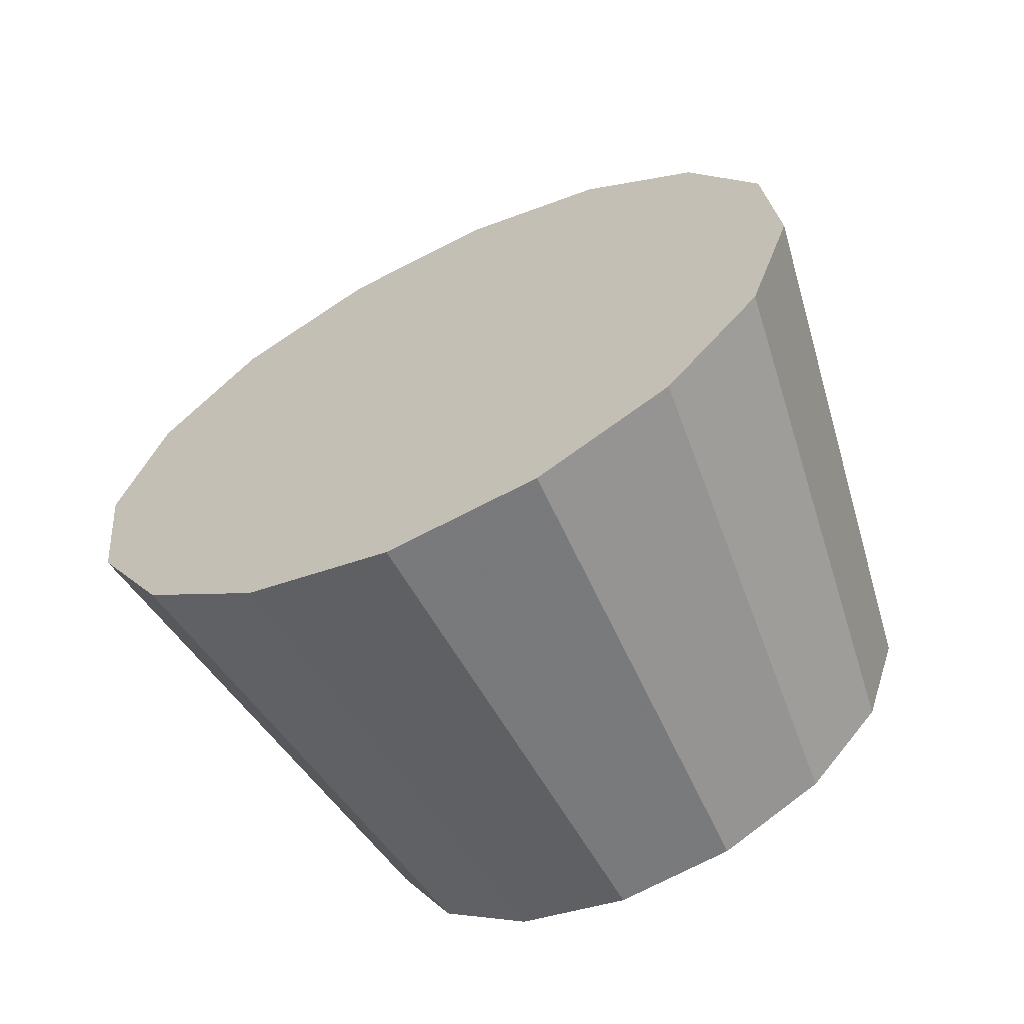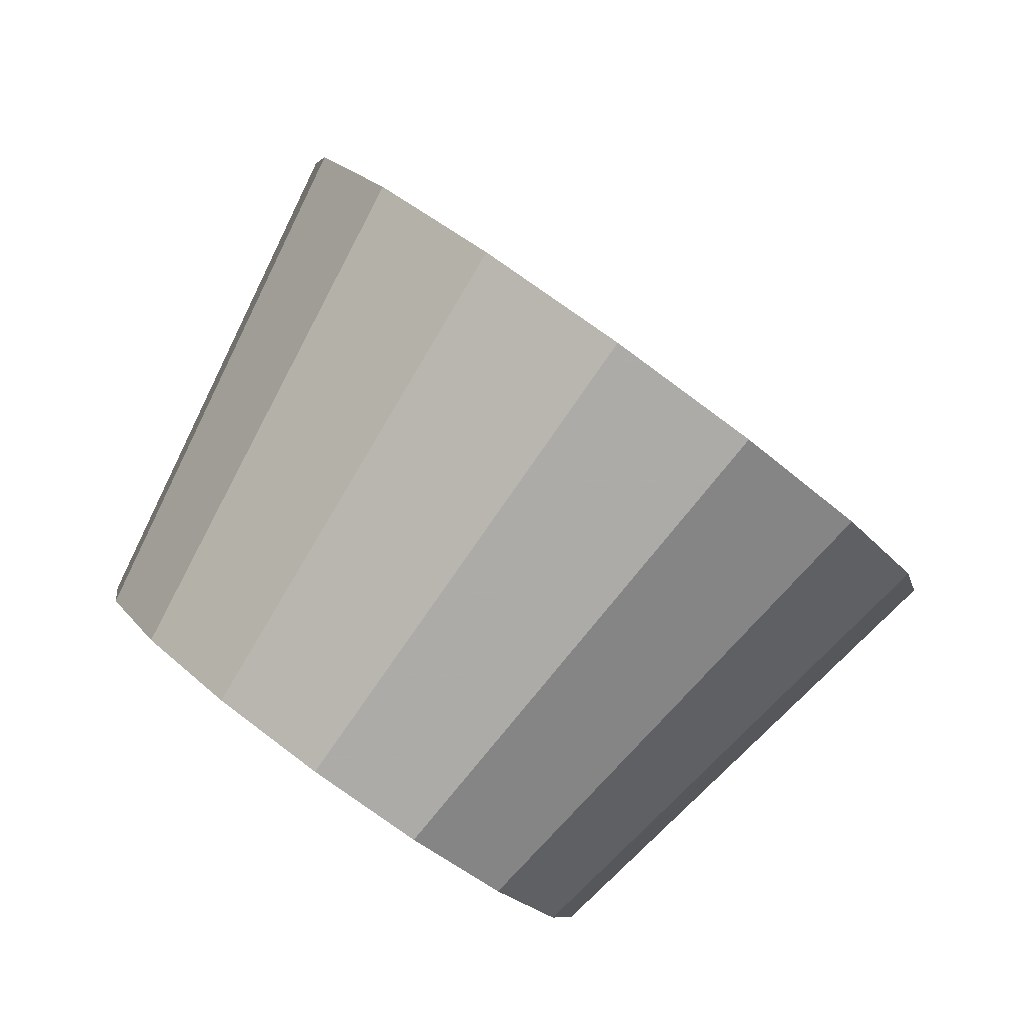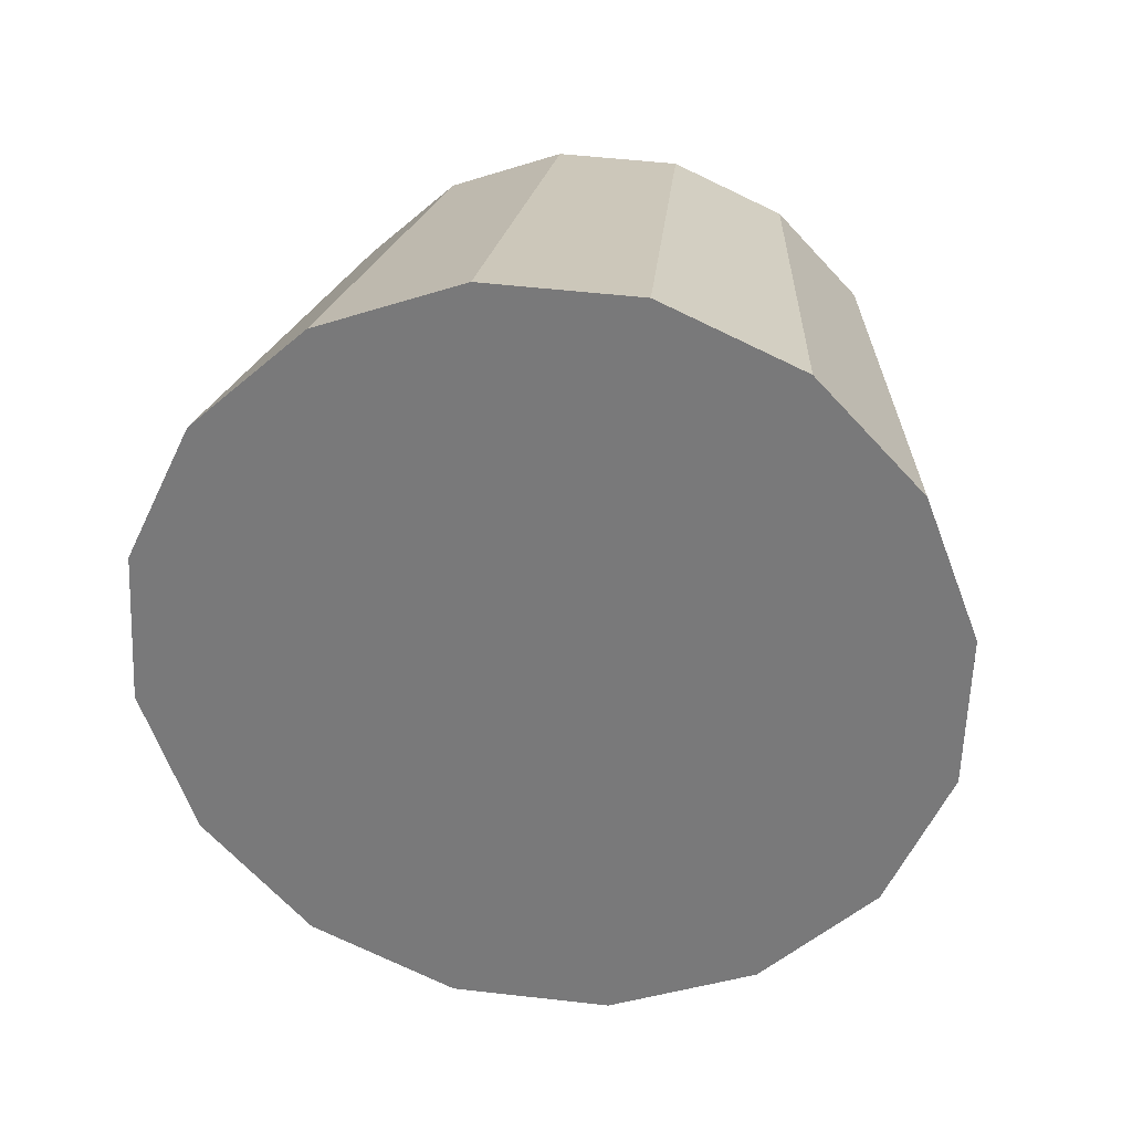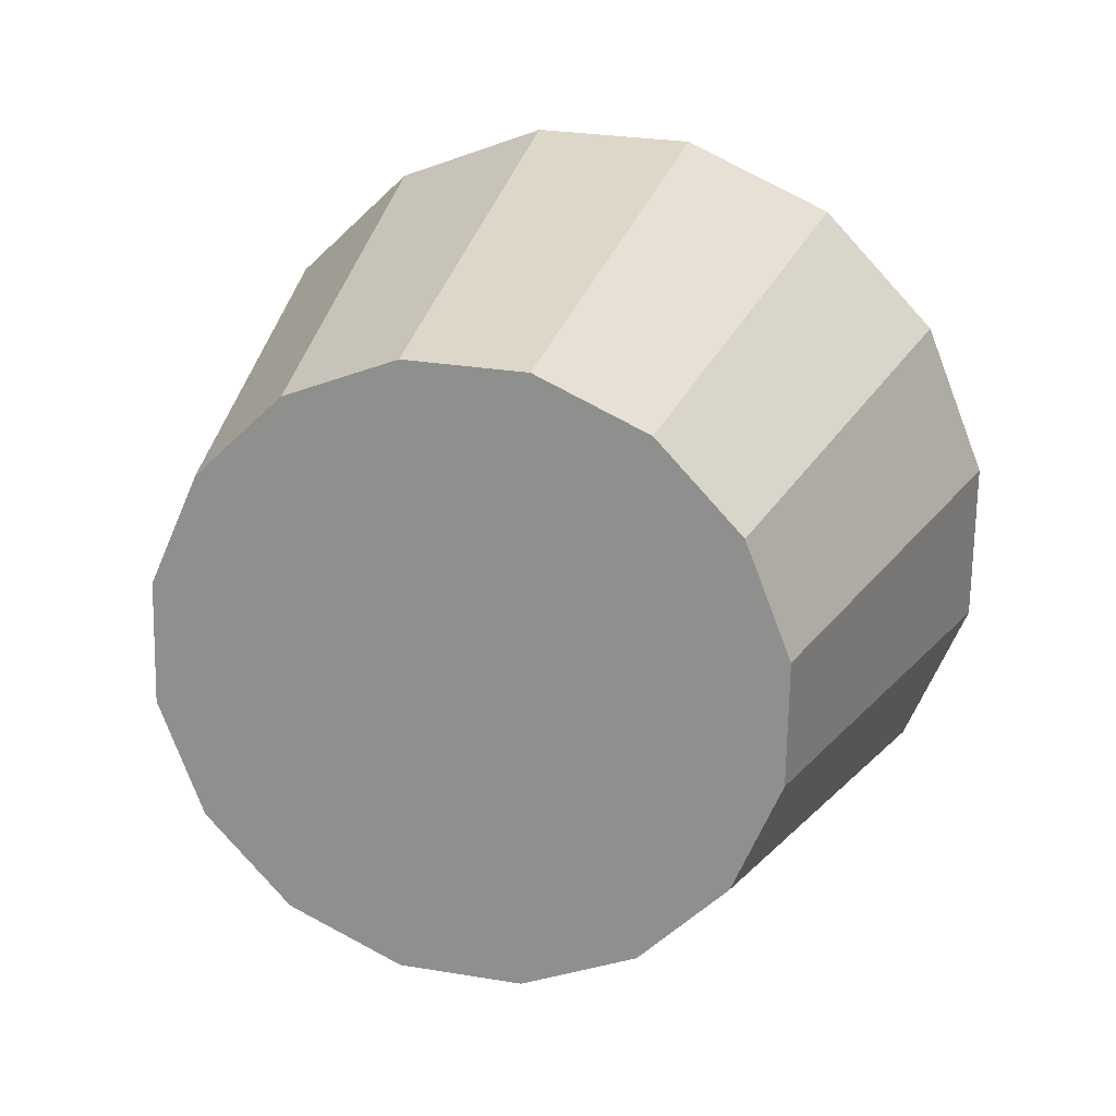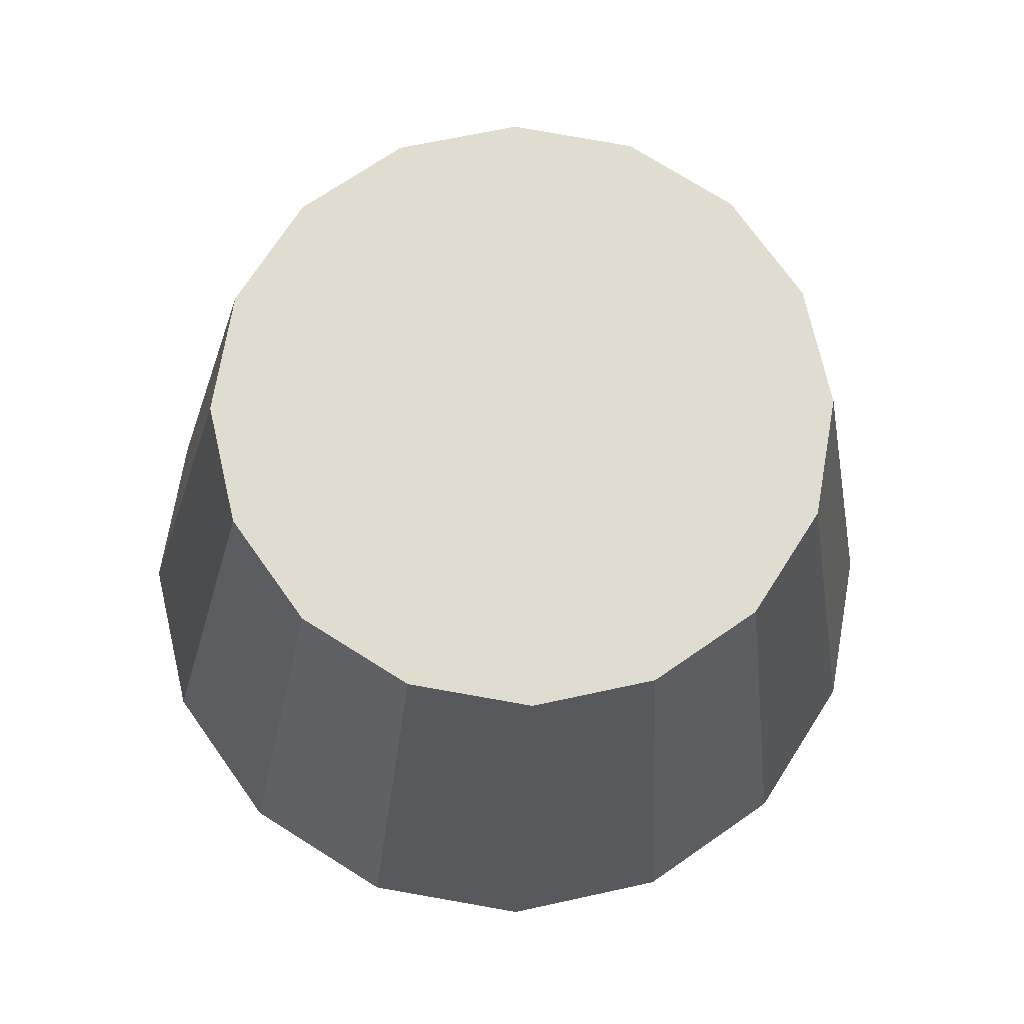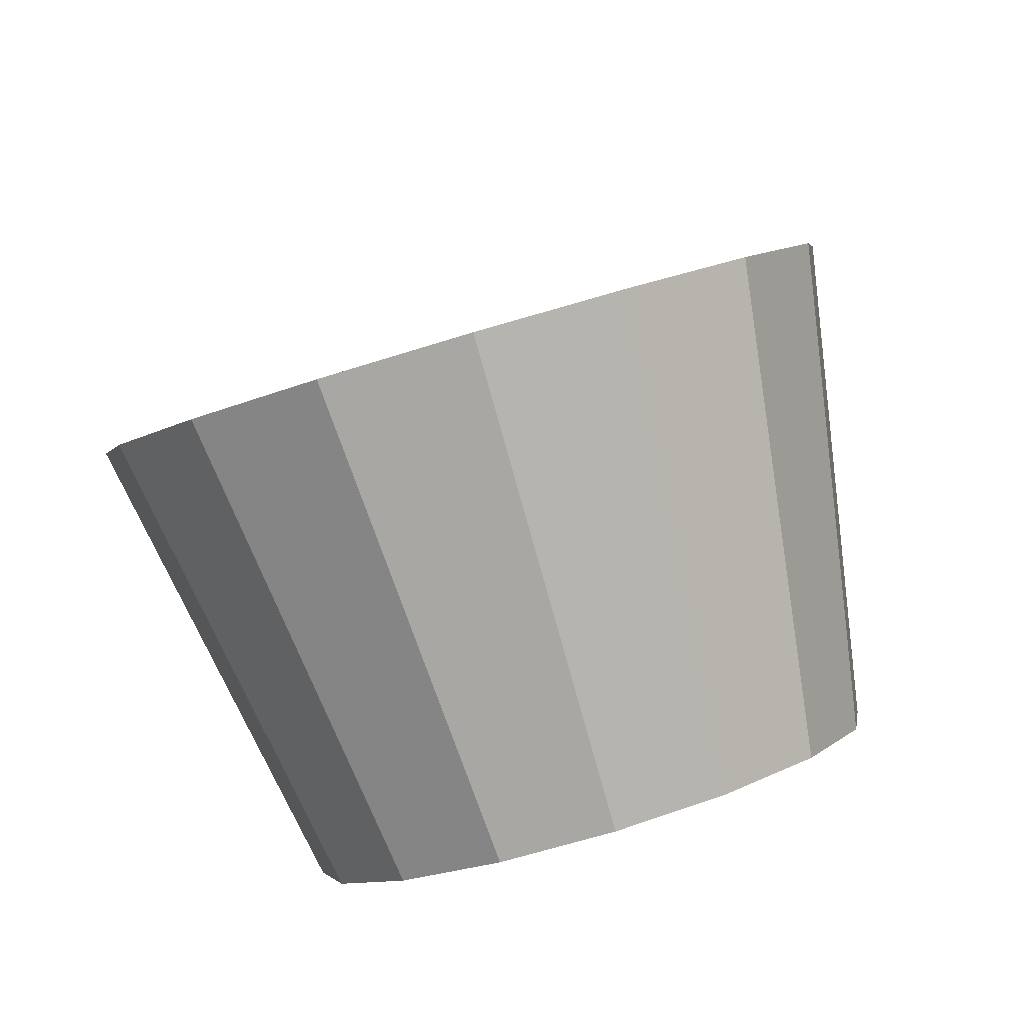
<metadata>
{"format":"obj","ext":"obj","renderer":"f3d","projection":"perspective","resolution":1024,"background":"white","views":[{"elev":-25.8,"azim":169.5,"up":"+Y"},{"elev":-46.5,"azim":92.3,"up":"+Y"},{"elev":65.7,"azim":145.6,"up":"+Y"},{"elev":60.0,"azim":-25.2,"up":"+Z"},{"elev":17.5,"azim":-47.5,"up":"+Z"},{"elev":56.1,"azim":-62.8,"up":"+Y"}]}
</metadata>
<code>
v -1.325 1.587 -2.709
v -1.332 1.604 -2.7
v -1.345 1.619 -2.697
v -1.361 1.632 -2.7
v -1.378 1.639 -2.709
v -1.393 1.64 -2.722
v -1.404 1.634 -2.738
v -1.41 1.623 -2.754
v -1.409 1.607 -2.768
v -1.402 1.59 -2.777
v -1.39 1.574 -2.78
v -1.374 1.562 -2.777
v -1.357 1.555 -2.768
v -1.342 1.554 -2.754
v -1.33 1.56 -2.738
v -1.324 1.571 -2.722
v -1.367 1.597 -2.738
v -1.367 1.597 -2.738
v -1.367 1.597 -2.738
v -1.367 1.597 -2.738
v -1.367 1.597 -2.738
v -1.367 1.597 -2.738
v -1.367 1.597 -2.738
v -1.367 1.597 -2.738
v -1.367 1.597 -2.738
v -1.367 1.597 -2.738
v -1.367 1.597 -2.738
v -1.367 1.597 -2.738
v -1.367 1.597 -2.738
v -1.367 1.597 -2.738
v -1.367 1.597 -2.738
v -1.367 1.597 -2.738
v -1.372 1.552 -2.676
v -1.378 1.565 -2.669
v -1.387 1.577 -2.666
v -1.399 1.587 -2.669
v -1.412 1.592 -2.676
v -1.424 1.593 -2.686
v -1.433 1.588 -2.698
v -1.437 1.579 -2.71
v -1.436 1.568 -2.721
v -1.431 1.555 -2.728
v -1.421 1.543 -2.73
v -1.409 1.533 -2.728
v -1.396 1.528 -2.721
v -1.385 1.527 -2.71
v -1.376 1.532 -2.698
v -1.372 1.54 -2.686
v -1.404 1.56 -2.698
v -1.404 1.56 -2.698
v -1.404 1.56 -2.698
v -1.404 1.56 -2.698
v -1.404 1.56 -2.698
v -1.404 1.56 -2.698
v -1.404 1.56 -2.698
v -1.404 1.56 -2.698
v -1.404 1.56 -2.698
v -1.404 1.56 -2.698
v -1.404 1.56 -2.698
v -1.404 1.56 -2.698
v -1.404 1.56 -2.698
v -1.404 1.56 -2.698
v -1.404 1.56 -2.698
v -1.404 1.56 -2.698
f 33 34 49
f 49 34 50
f 34 35 50
f 50 35 51
f 35 36 51
f 51 36 52
f 36 37 52
f 52 37 53
f 37 38 53
f 53 38 54
f 38 39 54
f 54 39 55
f 39 40 55
f 55 40 56
f 40 41 56
f 56 41 57
f 41 42 57
f 57 42 58
f 42 43 58
f 58 43 59
f 43 44 59
f 59 44 60
f 44 45 60
f 60 45 61
f 45 46 61
f 61 46 62
f 46 47 62
f 62 47 63
f 47 48 63
f 63 48 64
f 48 33 64
f 64 33 49
f 2 1 17
f 2 17 18
f 3 2 18
f 3 18 19
f 4 3 19
f 4 19 20
f 5 4 20
f 5 20 21
f 6 5 21
f 6 21 22
f 7 6 22
f 7 22 23
f 8 7 23
f 8 23 24
f 9 8 24
f 9 24 25
f 10 9 25
f 10 25 26
f 11 10 26
f 11 26 27
f 12 11 27
f 12 27 28
f 13 12 28
f 13 28 29
f 14 13 29
f 14 29 30
f 15 14 30
f 15 30 31
f 16 15 31
f 16 31 32
f 1 16 32
f 1 32 17
f 49 50 17
f 17 50 18
f 50 51 18
f 18 51 19
f 51 52 19
f 19 52 20
f 52 53 20
f 20 53 21
f 53 54 21
f 21 54 22
f 54 55 22
f 22 55 23
f 55 56 23
f 23 56 24
f 56 57 24
f 24 57 25
f 57 58 25
f 25 58 26
f 58 59 26
f 26 59 27
f 59 60 27
f 27 60 28
f 60 61 28
f 28 61 29
f 61 62 29
f 29 62 30
f 62 63 30
f 30 63 31
f 63 64 31
f 31 64 32
f 64 49 32
f 32 49 17
f 1 2 33
f 33 2 34
f 2 3 34
f 34 3 35
f 3 4 35
f 35 4 36
f 4 5 36
f 36 5 37
f 5 6 37
f 37 6 38
f 6 7 38
f 38 7 39
f 7 8 39
f 39 8 40
f 8 9 40
f 40 9 41
f 9 10 41
f 41 10 42
f 10 11 42
f 42 11 43
f 11 12 43
f 43 12 44
f 12 13 44
f 44 13 45
f 13 14 45
f 45 14 46
f 14 15 46
f 46 15 47
f 15 16 47
f 47 16 48
f 16 1 48
f 48 1 33

</code>
